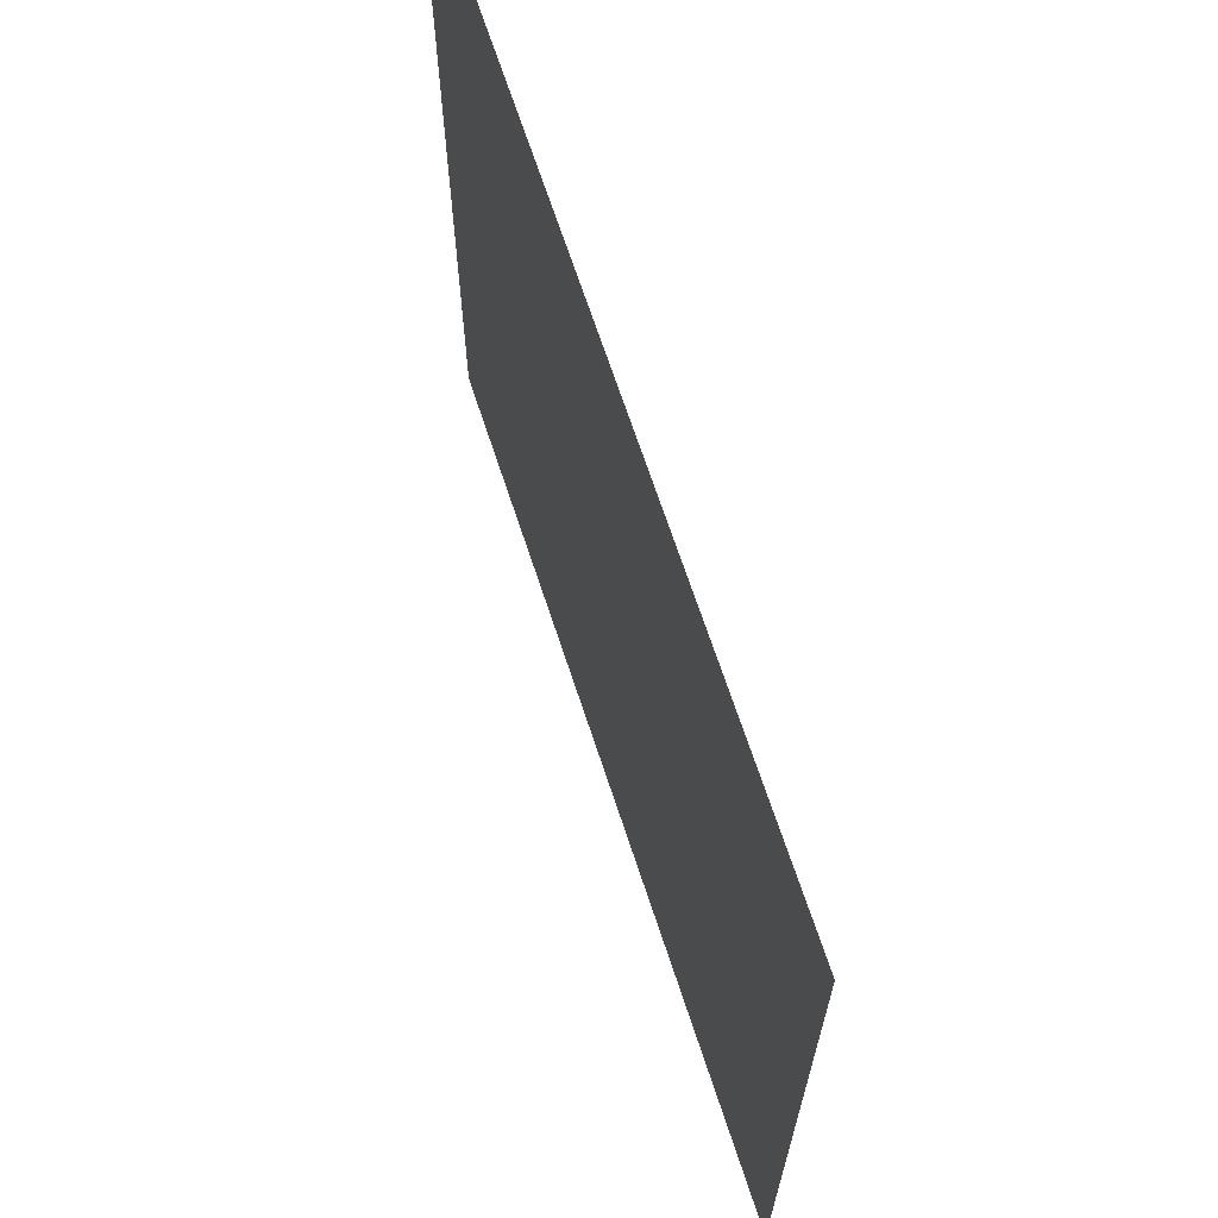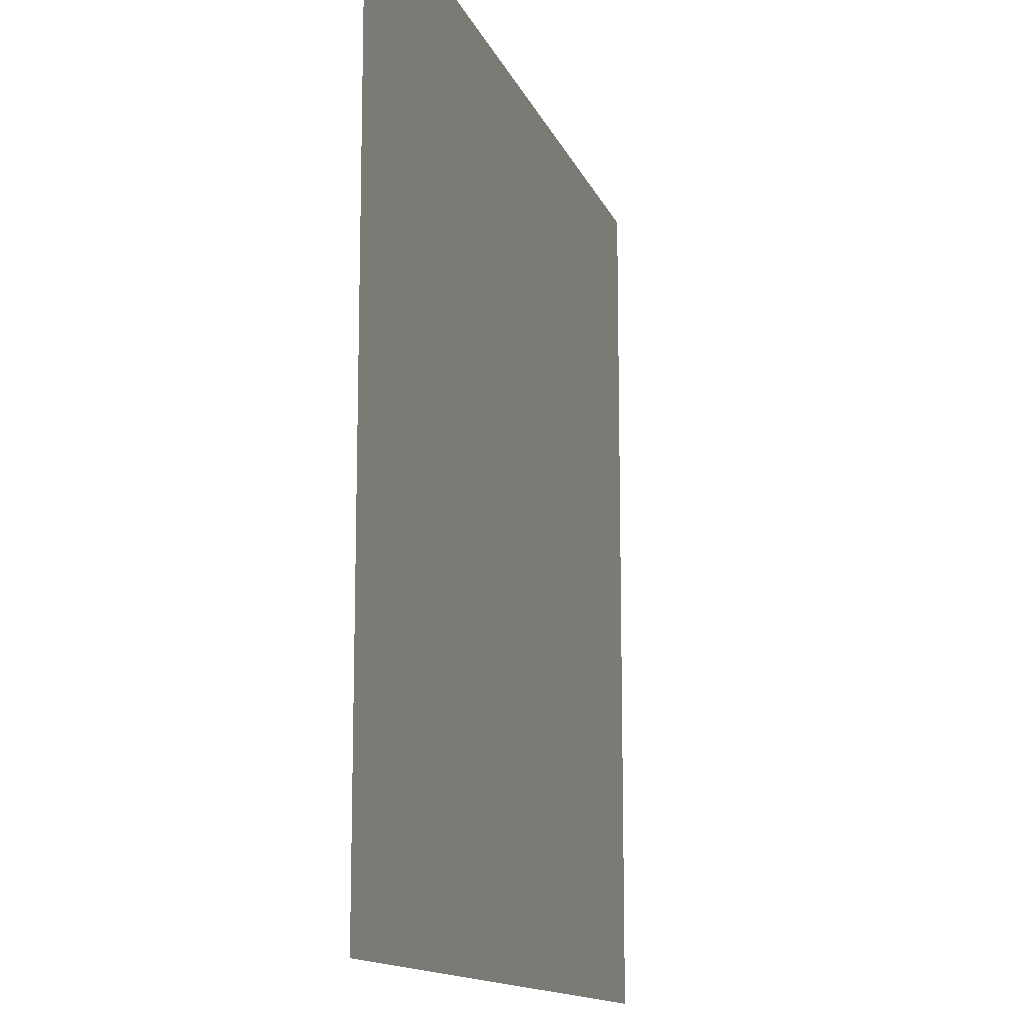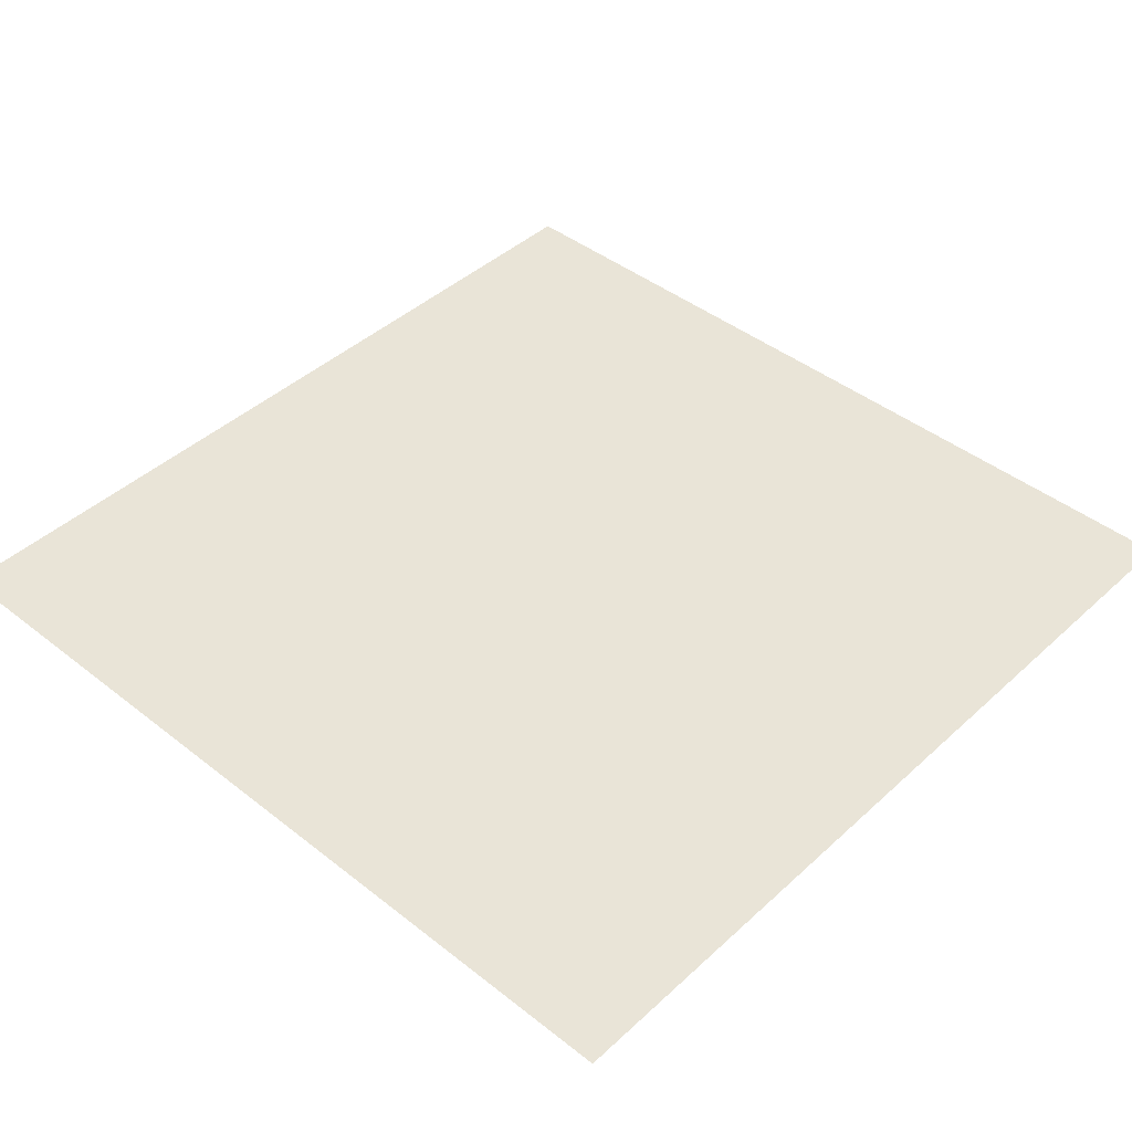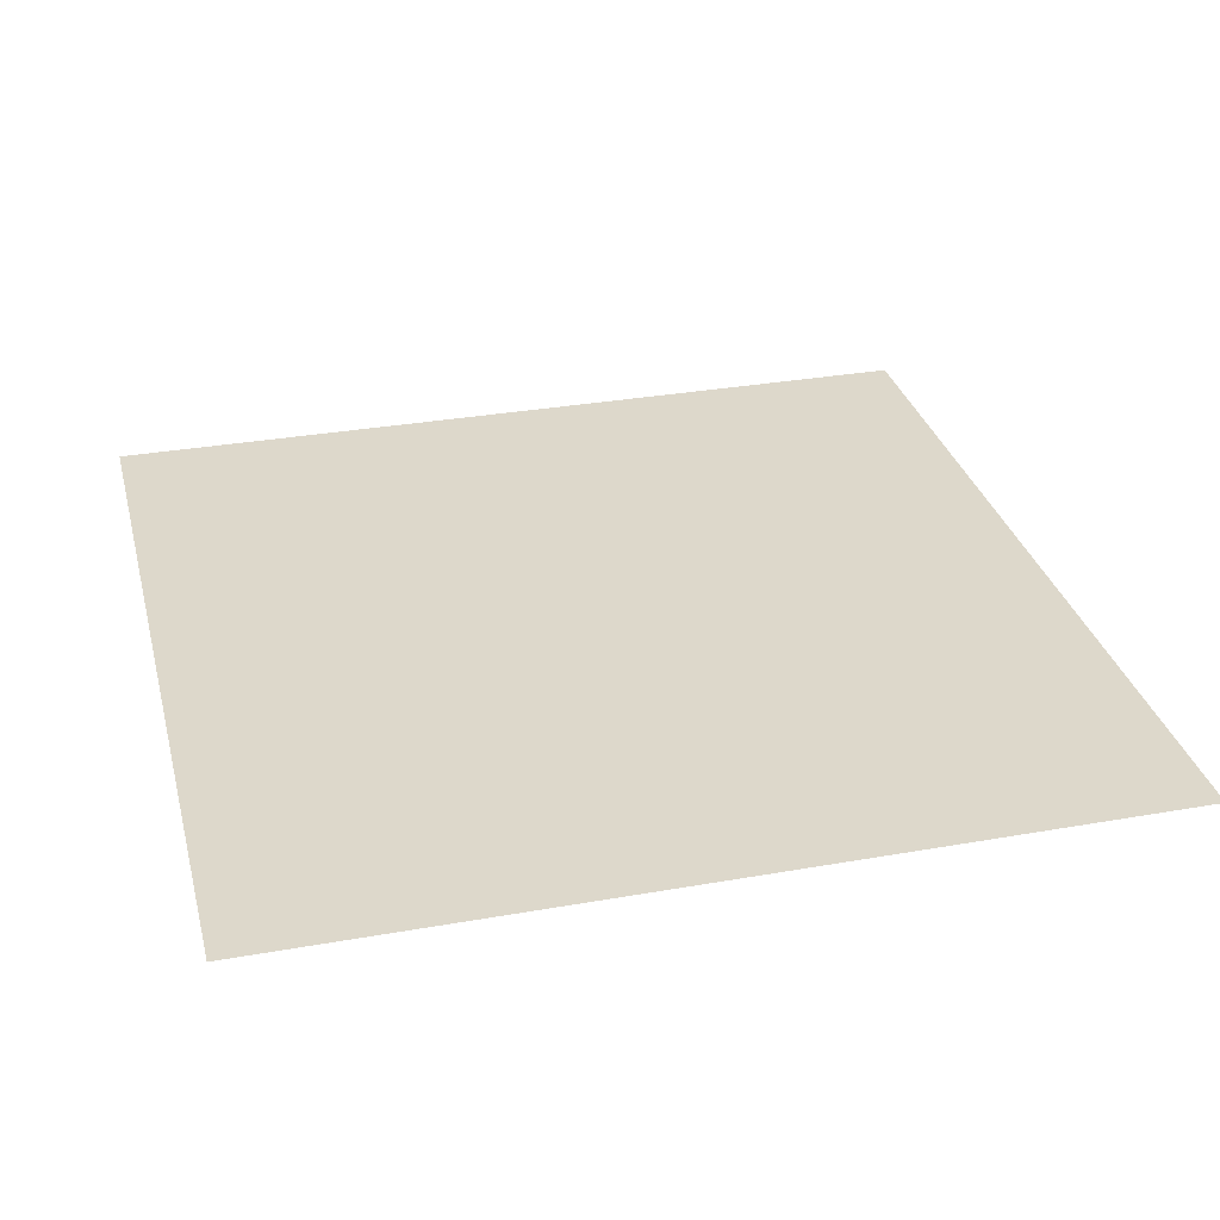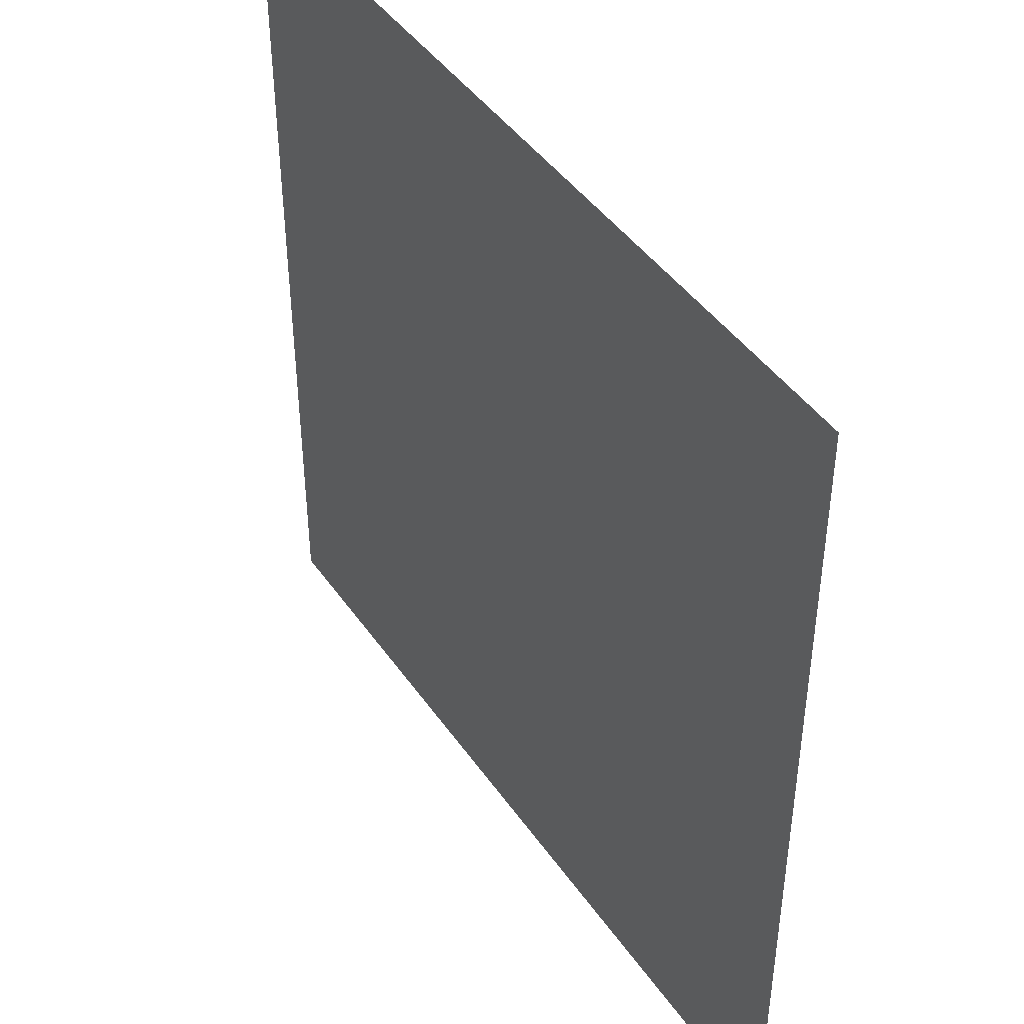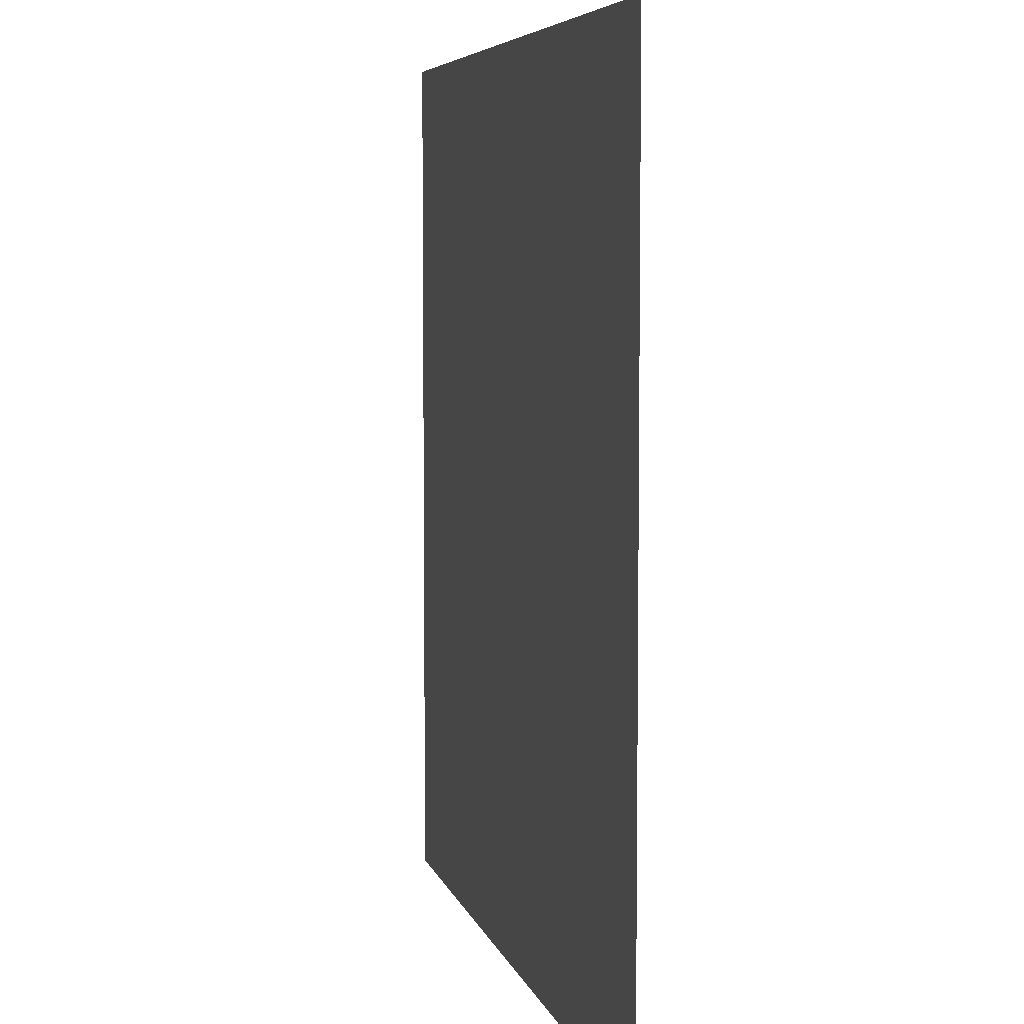
<metadata>
{"format":"obj","ext":"obj","renderer":"f3d","projection":"perspective","resolution":1024,"background":"white","views":[{"elev":68.3,"azim":71.8,"up":"+Z"},{"elev":-13.2,"azim":105.9,"up":"+Z"},{"elev":43.2,"azim":132.9,"up":"+Y"},{"elev":31.5,"azim":-104.1,"up":"+Y"},{"elev":44.1,"azim":-122.3,"up":"+Z"},{"elev":5.9,"azim":77.1,"up":"+Z"}]}
</metadata>
<code>
o Curve.003_Curve.011
v 8.467 0 8.465
v -8.467 0 8.465
v 8.467 0 -8.465
v -8.467 0 -8.465
f 3 1 2 4

</code>
